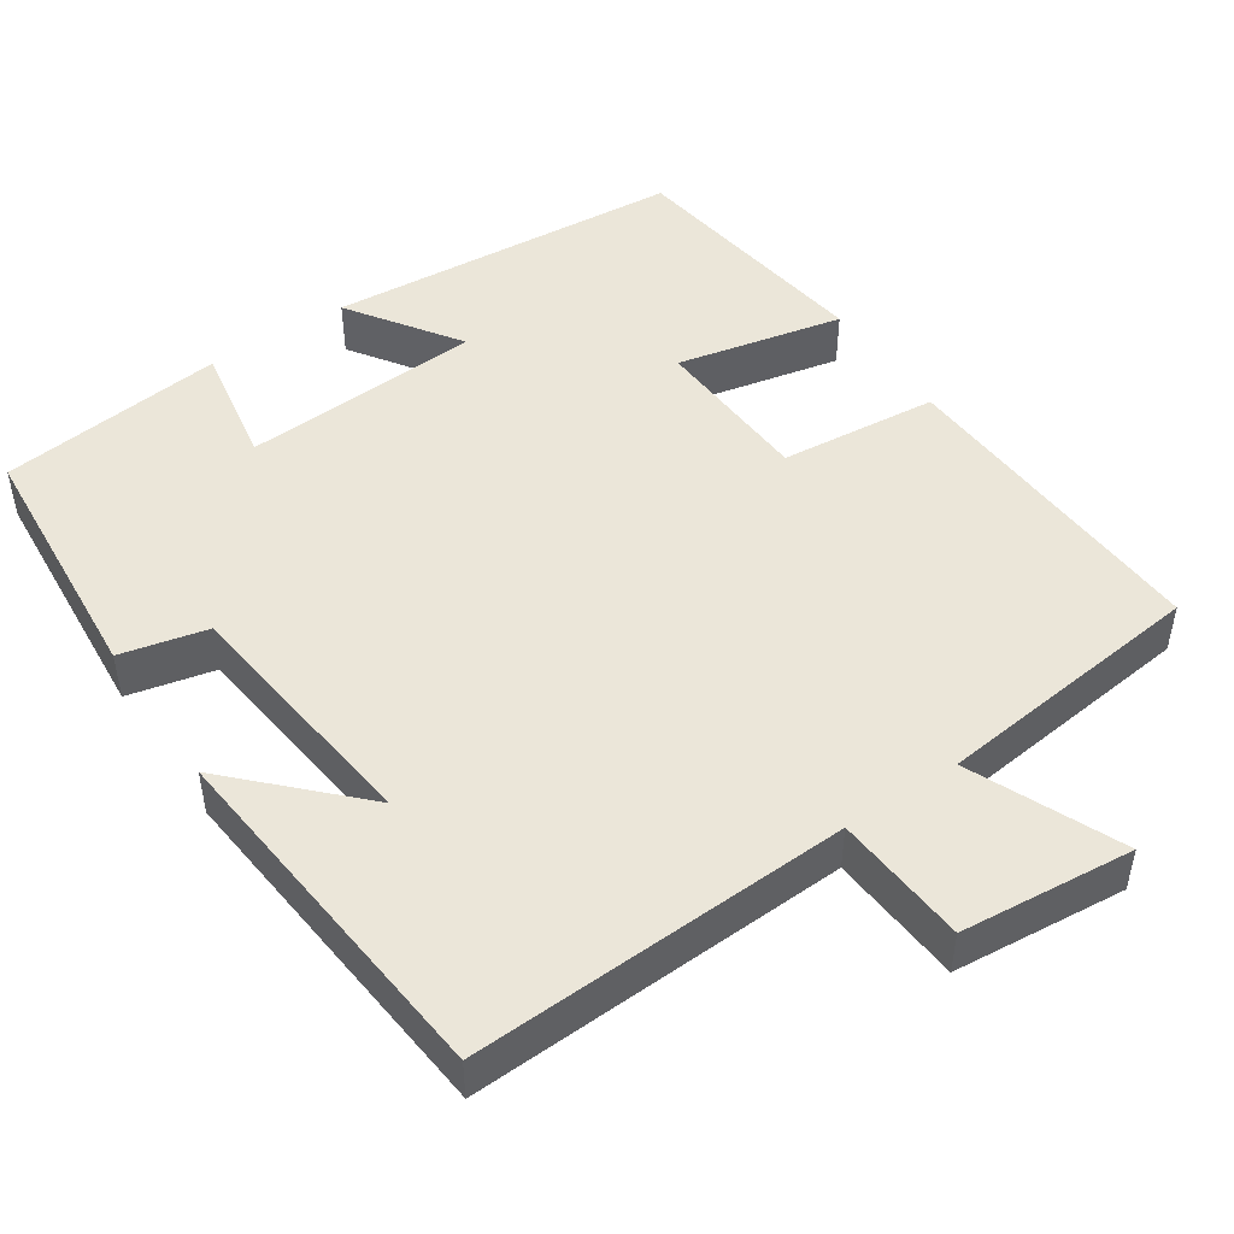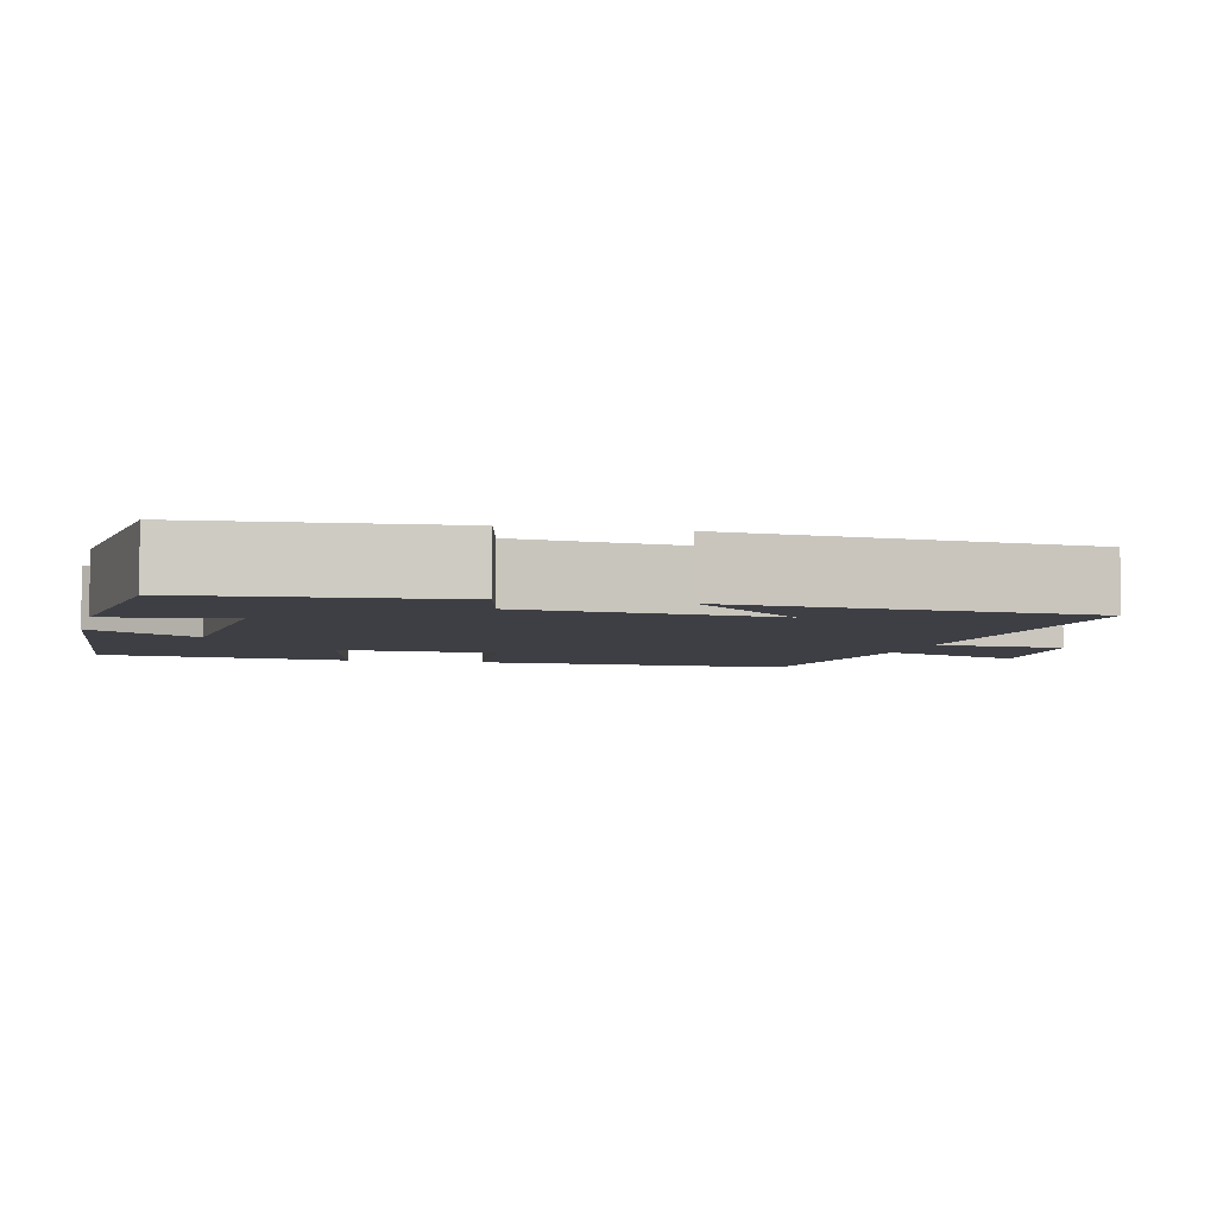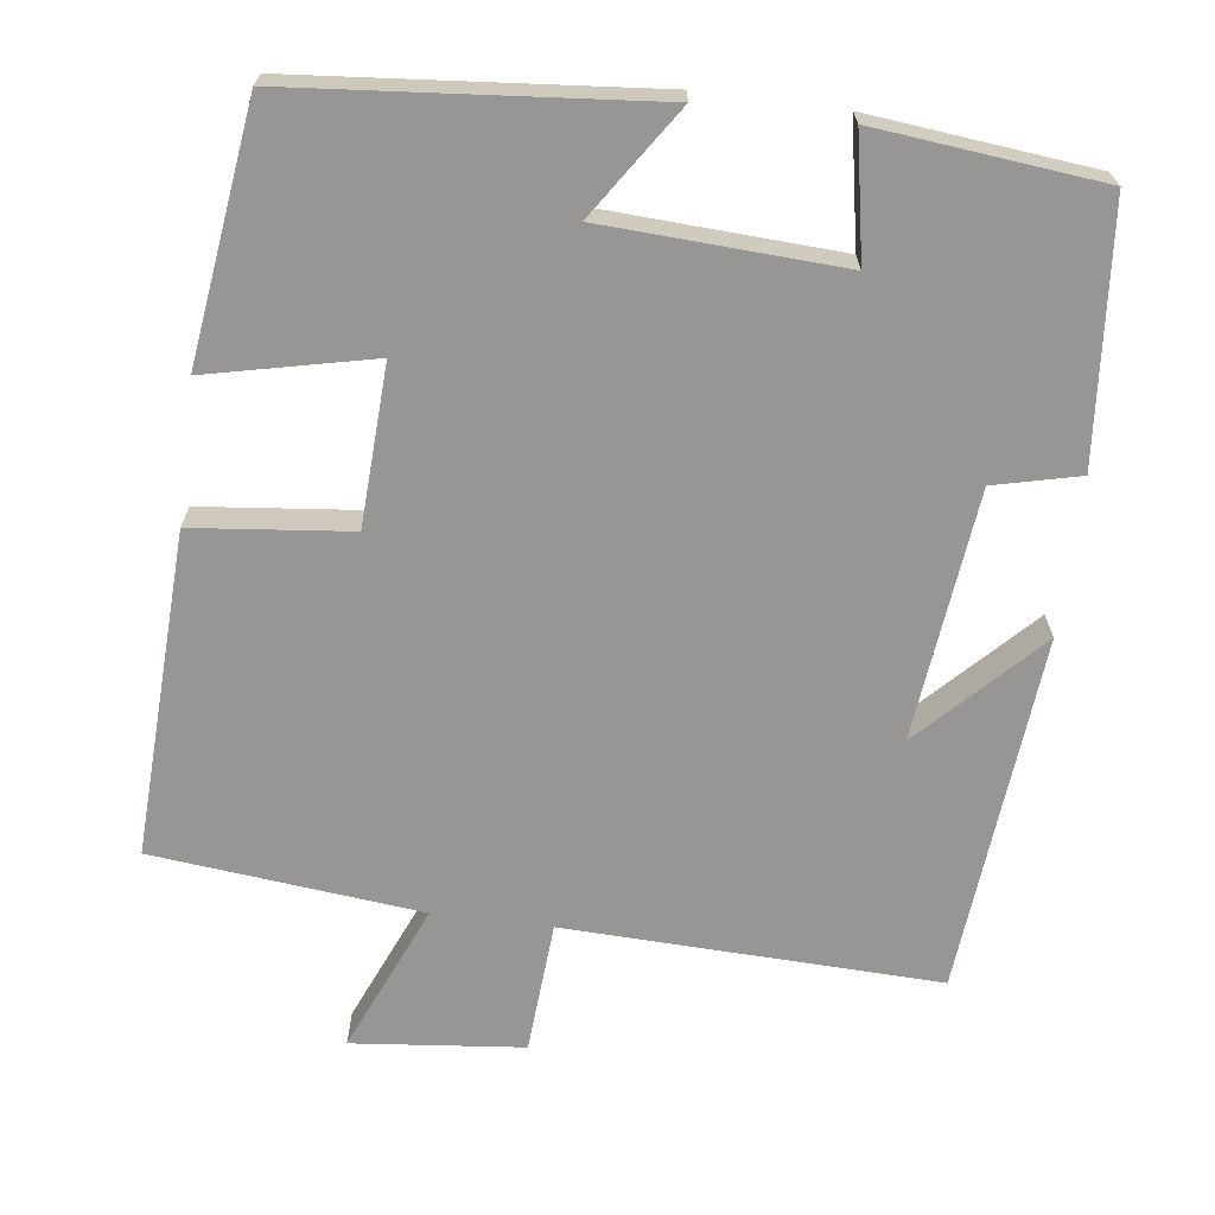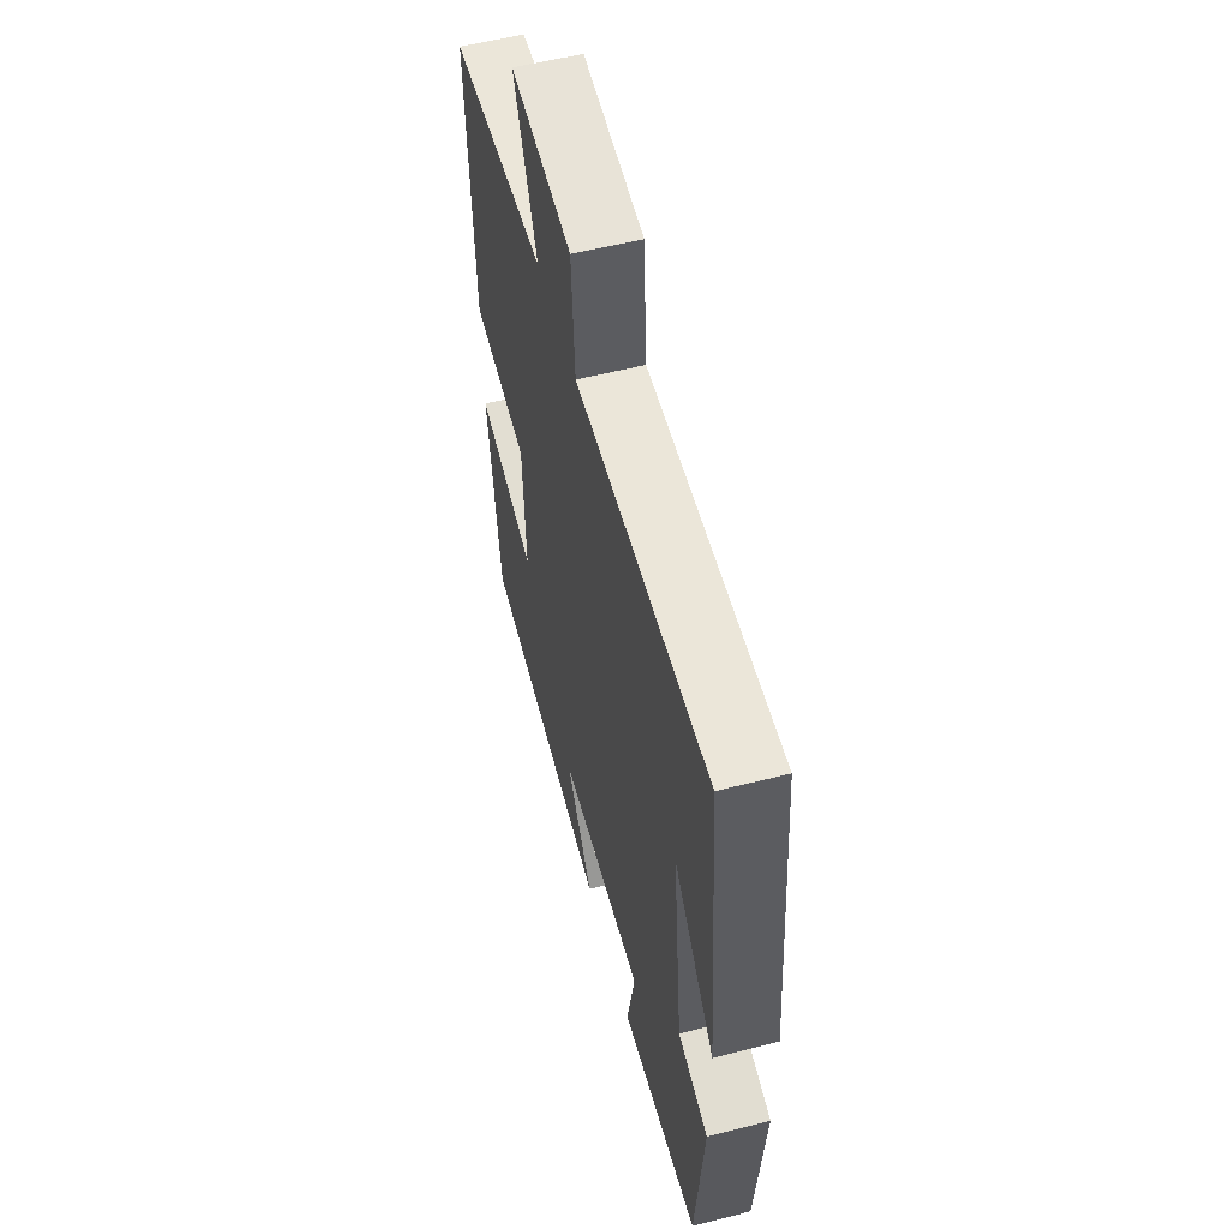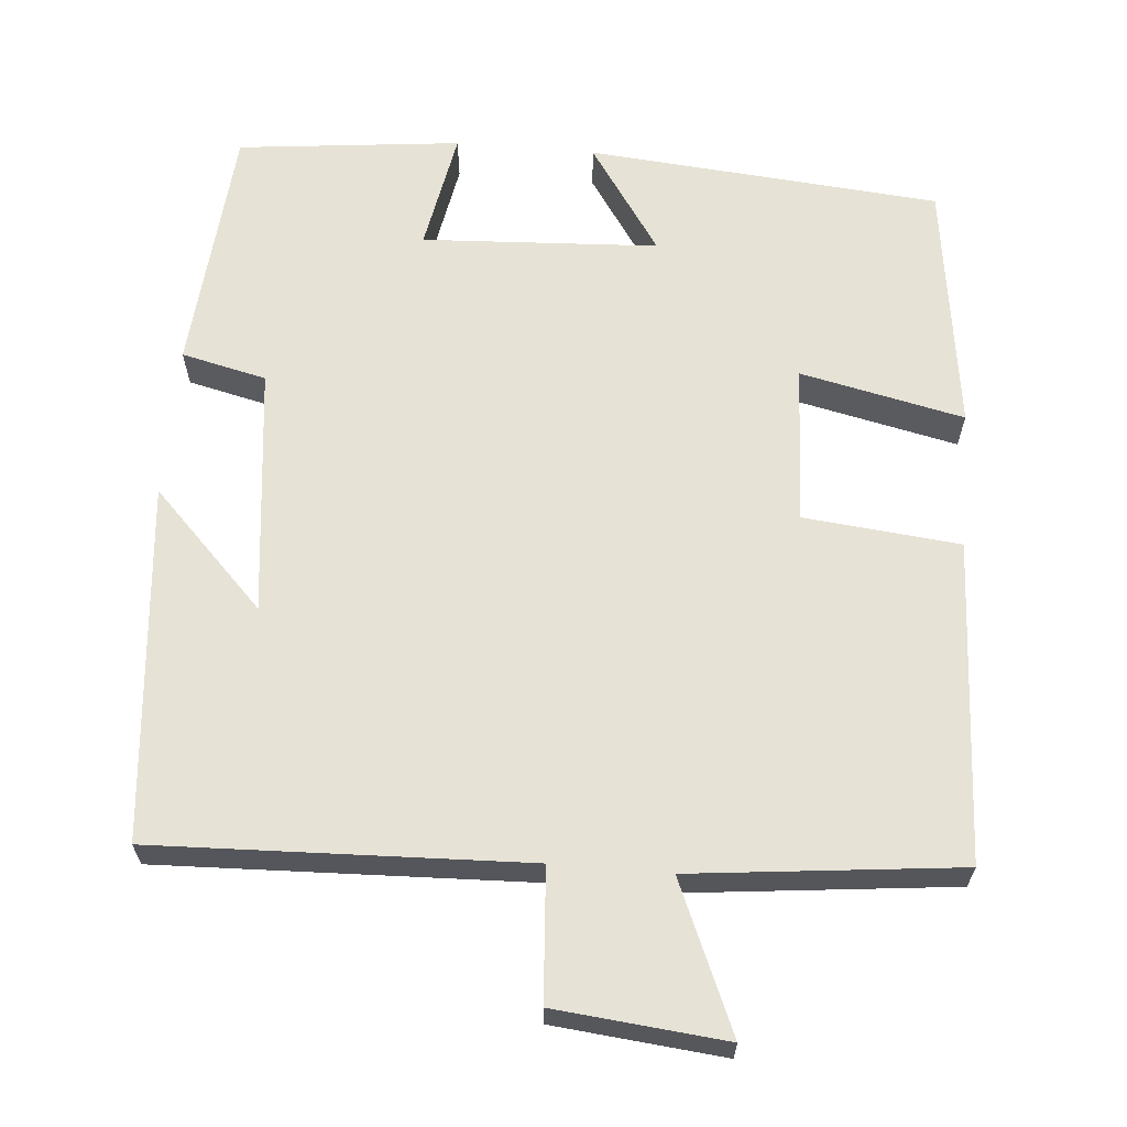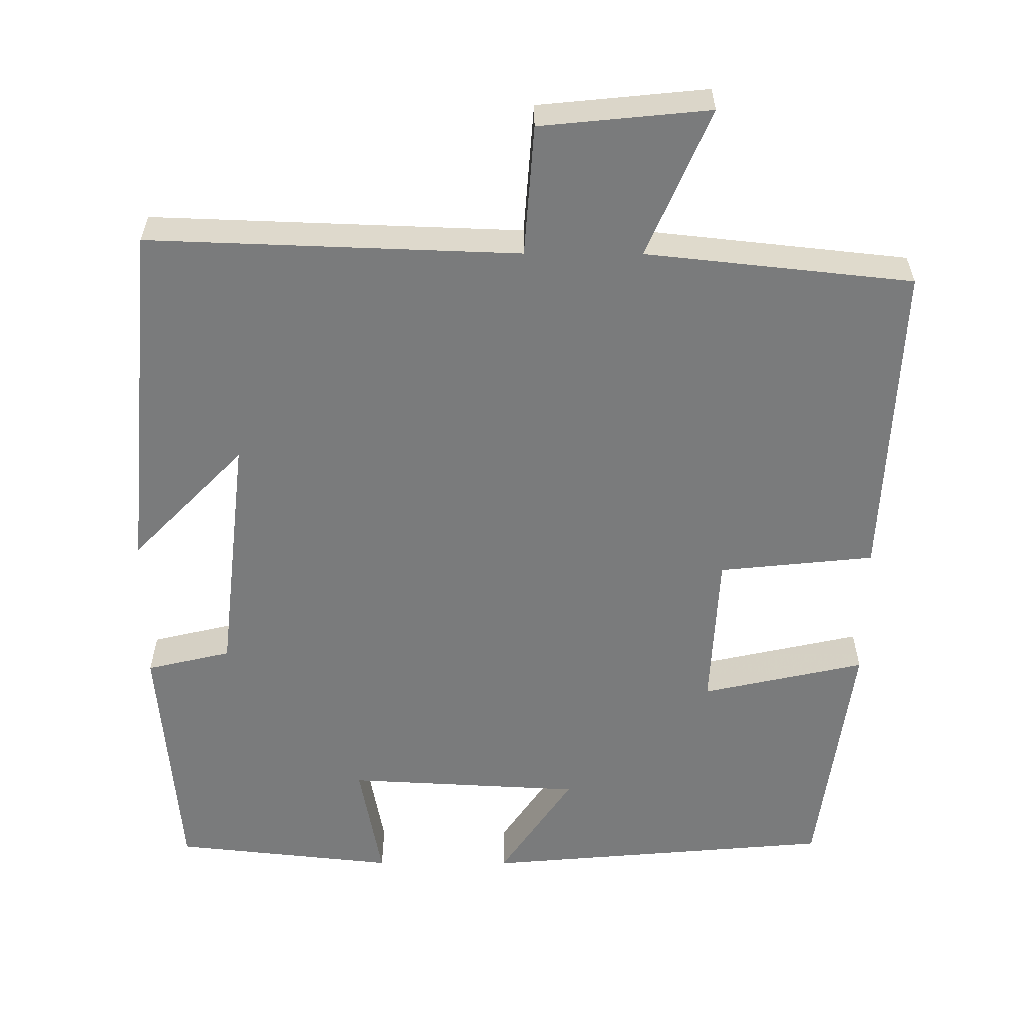
<metadata>
{"format":"obj","ext":"obj","renderer":"f3d","projection":"perspective","resolution":1024,"background":"white","views":[{"elev":48.1,"azim":-34.2,"up":"+Y"},{"elev":-4.5,"azim":-103.9,"up":"+Y"},{"elev":-67.8,"azim":172.8,"up":"+Y"},{"elev":56.6,"azim":-104.9,"up":"+Z"},{"elev":63.9,"azim":4.8,"up":"+Y"},{"elev":-58.3,"azim":-0.2,"up":"+Y"}]}
</metadata>
<code>
v -0.458 0.07 0.517
v 0.023 0.07 0.5
v 0.035 0.07 0.67
v 0.255 0.07 0.692
v 0.173 0.07 0.5
v 0.519 0.07 0.463
v 0.5 0.07 0.046
v 0.298 0.07 0.025
v 0.288 0.07 -0.181
v 0.5 0.07 -0.134
v 0.456 0.07 -0.46
v -0.001 0.07 -0.5
v 0.094 0.07 -0.359
v -0.212 0.07 -0.343
v -0.183 0.07 -0.5
v -0.472 0.07 -0.469
v -0.5 0.07 -0.143
v -0.39 0.07 -0.117
v -0.354 0.07 0.205
v -0.5 0.07 0.055
v -0.458 0 0.517
v 0.023 0 0.5
v 0.035 0 0.67
v 0.255 0 0.692
v 0.173 0 0.5
v 0.519 0 0.463
v 0.5 0 0.046
v 0.298 0 0.025
v 0.288 0 -0.181
v 0.5 0 -0.134
v 0.456 0 -0.46
v -0.001 0 -0.5
v 0.094 0 -0.359
v -0.212 0 -0.343
v -0.183 0 -0.5
v -0.472 0 -0.469
v -0.5 0 -0.143
v -0.39 0 -0.117
v -0.354 0 0.205
v -0.5 0 0.055
f 19 20 1
f 15 16 17 18
f 14 15 18 19
f 13 14 19
f 10 11 12 13
f 9 10 13
f 8 9 13 19
f 5 6 7 8
f 5 8 19
f 2 3 4 5
f 2 5 19
f 1 2 19
f 21 40 39
f 38 37 36 35
f 39 38 35 34
f 39 34 33
f 33 32 31 30
f 33 30 29
f 39 33 29 28
f 28 27 26 25
f 39 28 25
f 25 24 23 22
f 39 25 22
f 39 22 21
f 1 21 22 2
f 2 22 23 3
f 3 23 24 4
f 4 24 25 5
f 5 25 26 6
f 6 26 27 7
f 7 27 28 8
f 8 28 29 9
f 9 29 30 10
f 10 30 31 11
f 11 31 32 12
f 12 32 33 13
f 13 33 34 14
f 14 34 35 15
f 15 35 36 16
f 16 36 37 17
f 17 37 38 18
f 18 38 39 19
f 19 39 40 20
f 20 40 21 1

</code>
